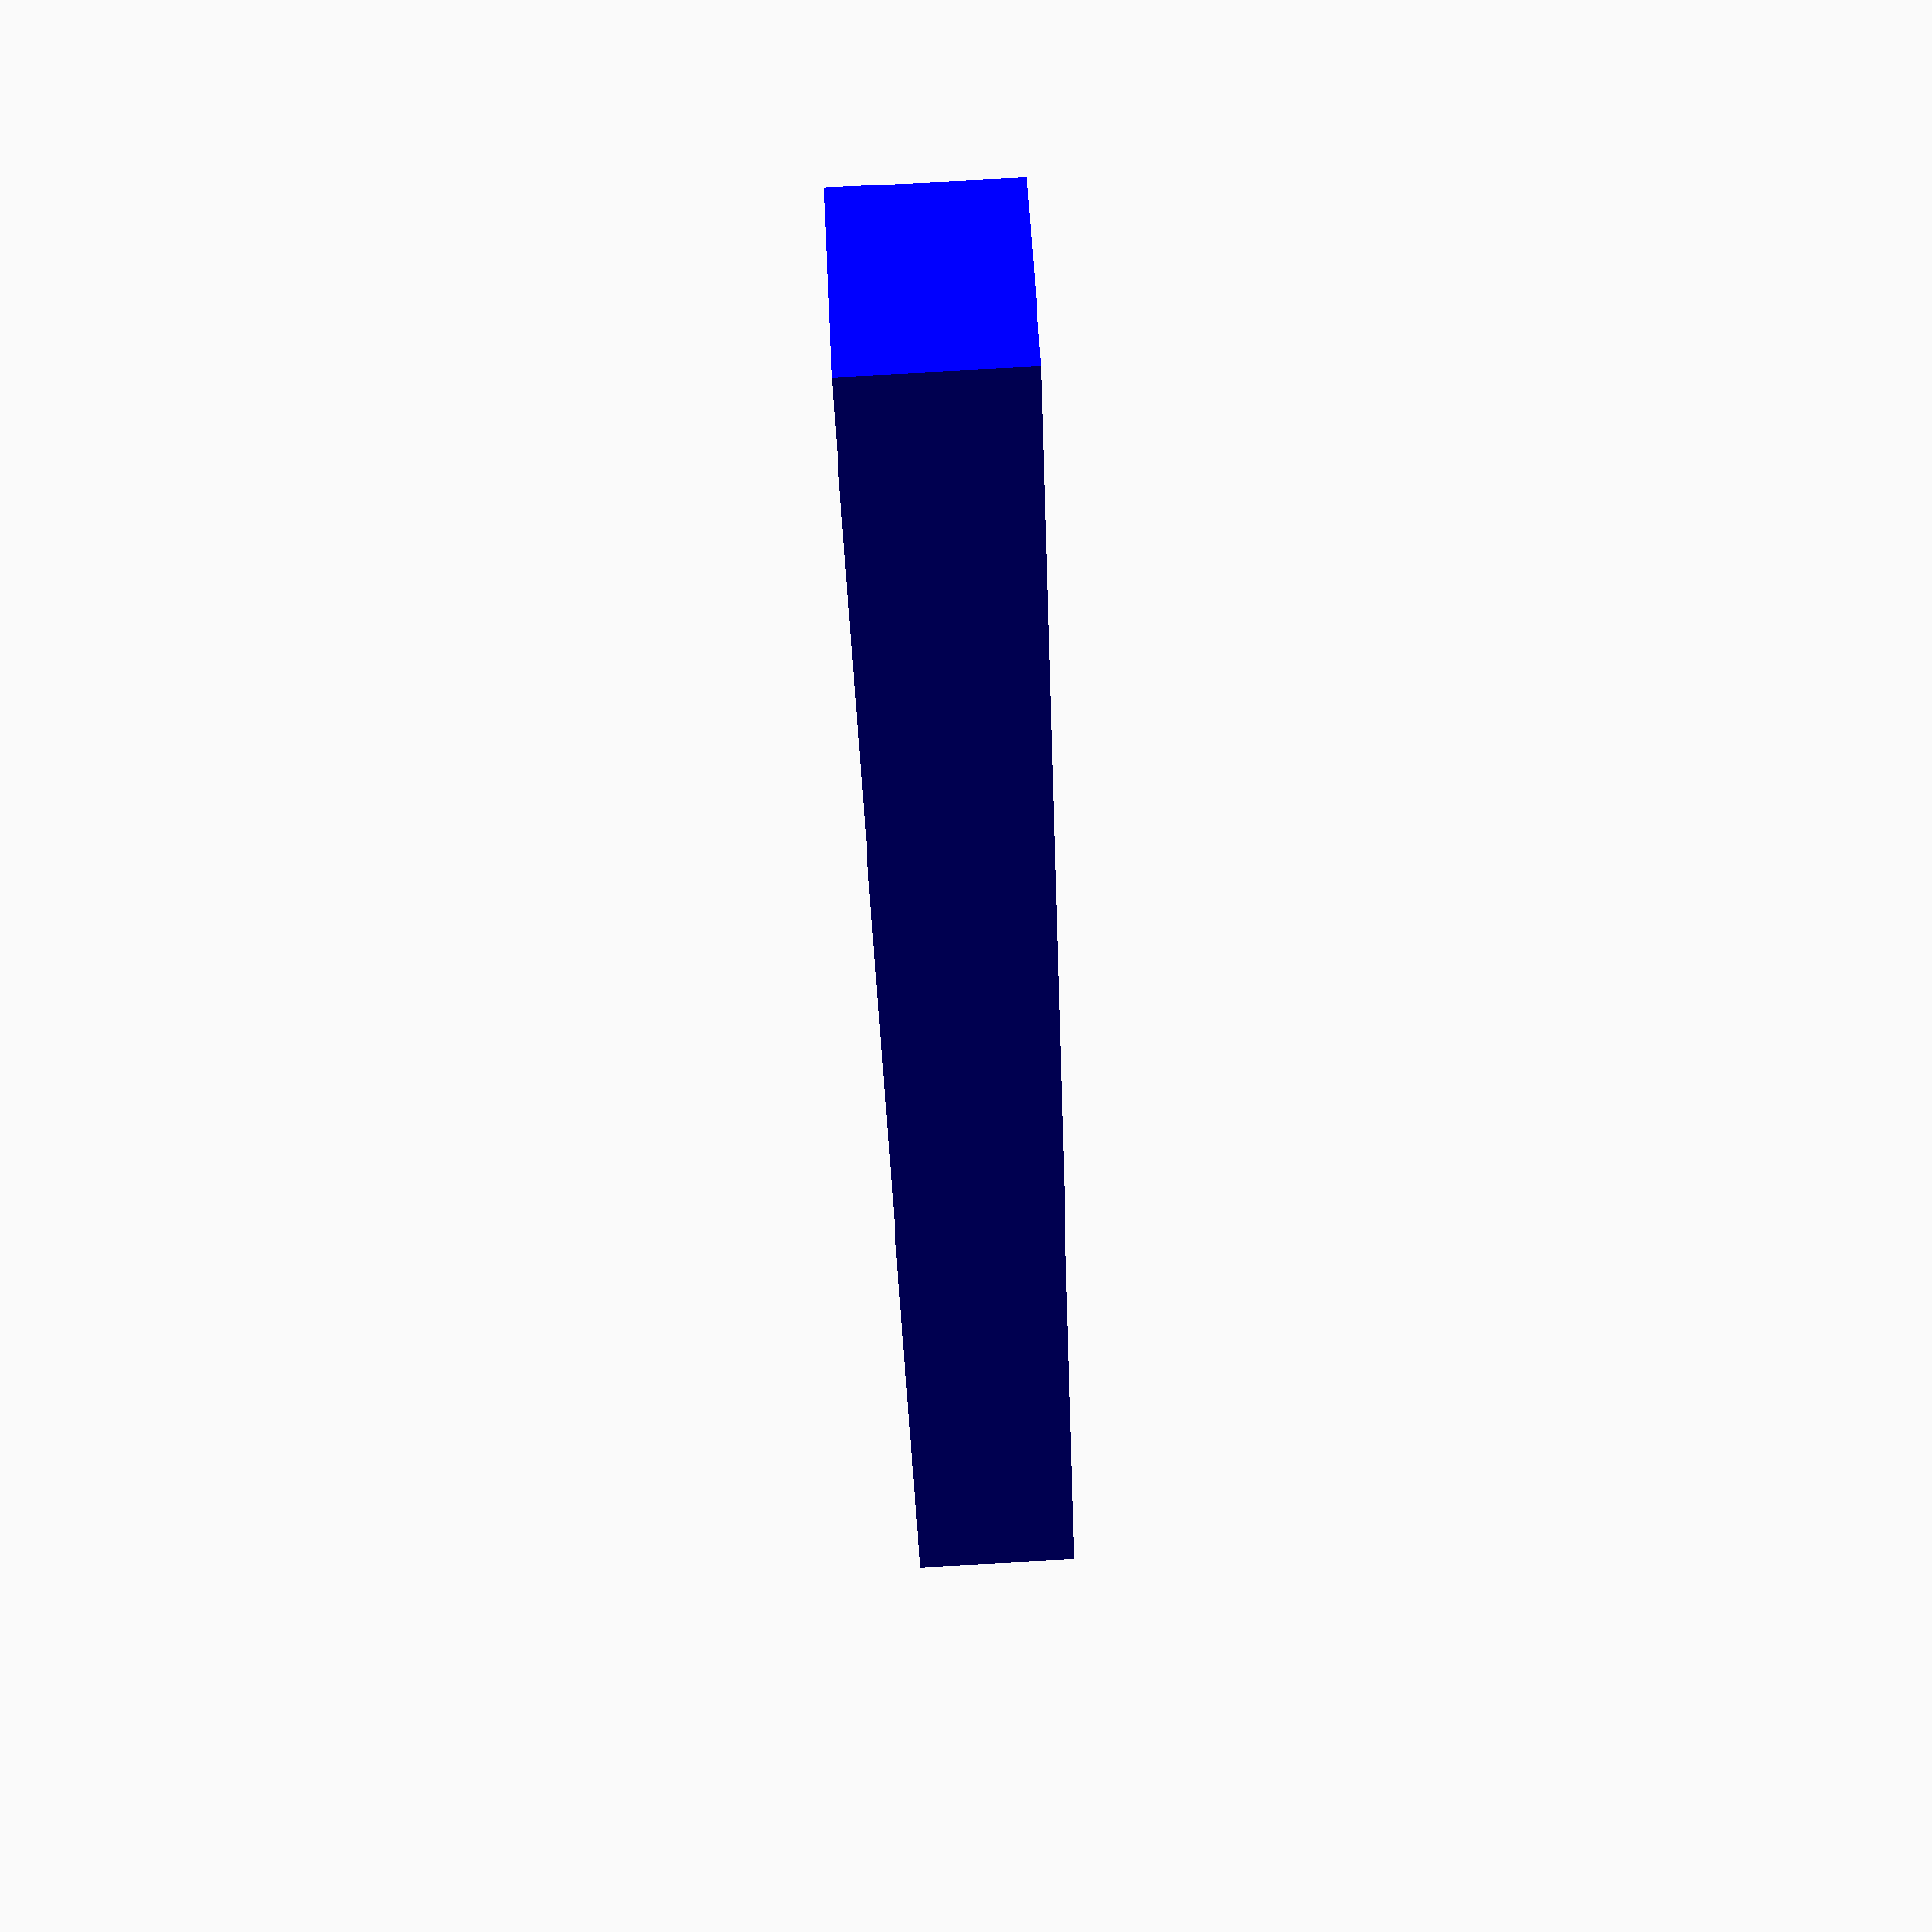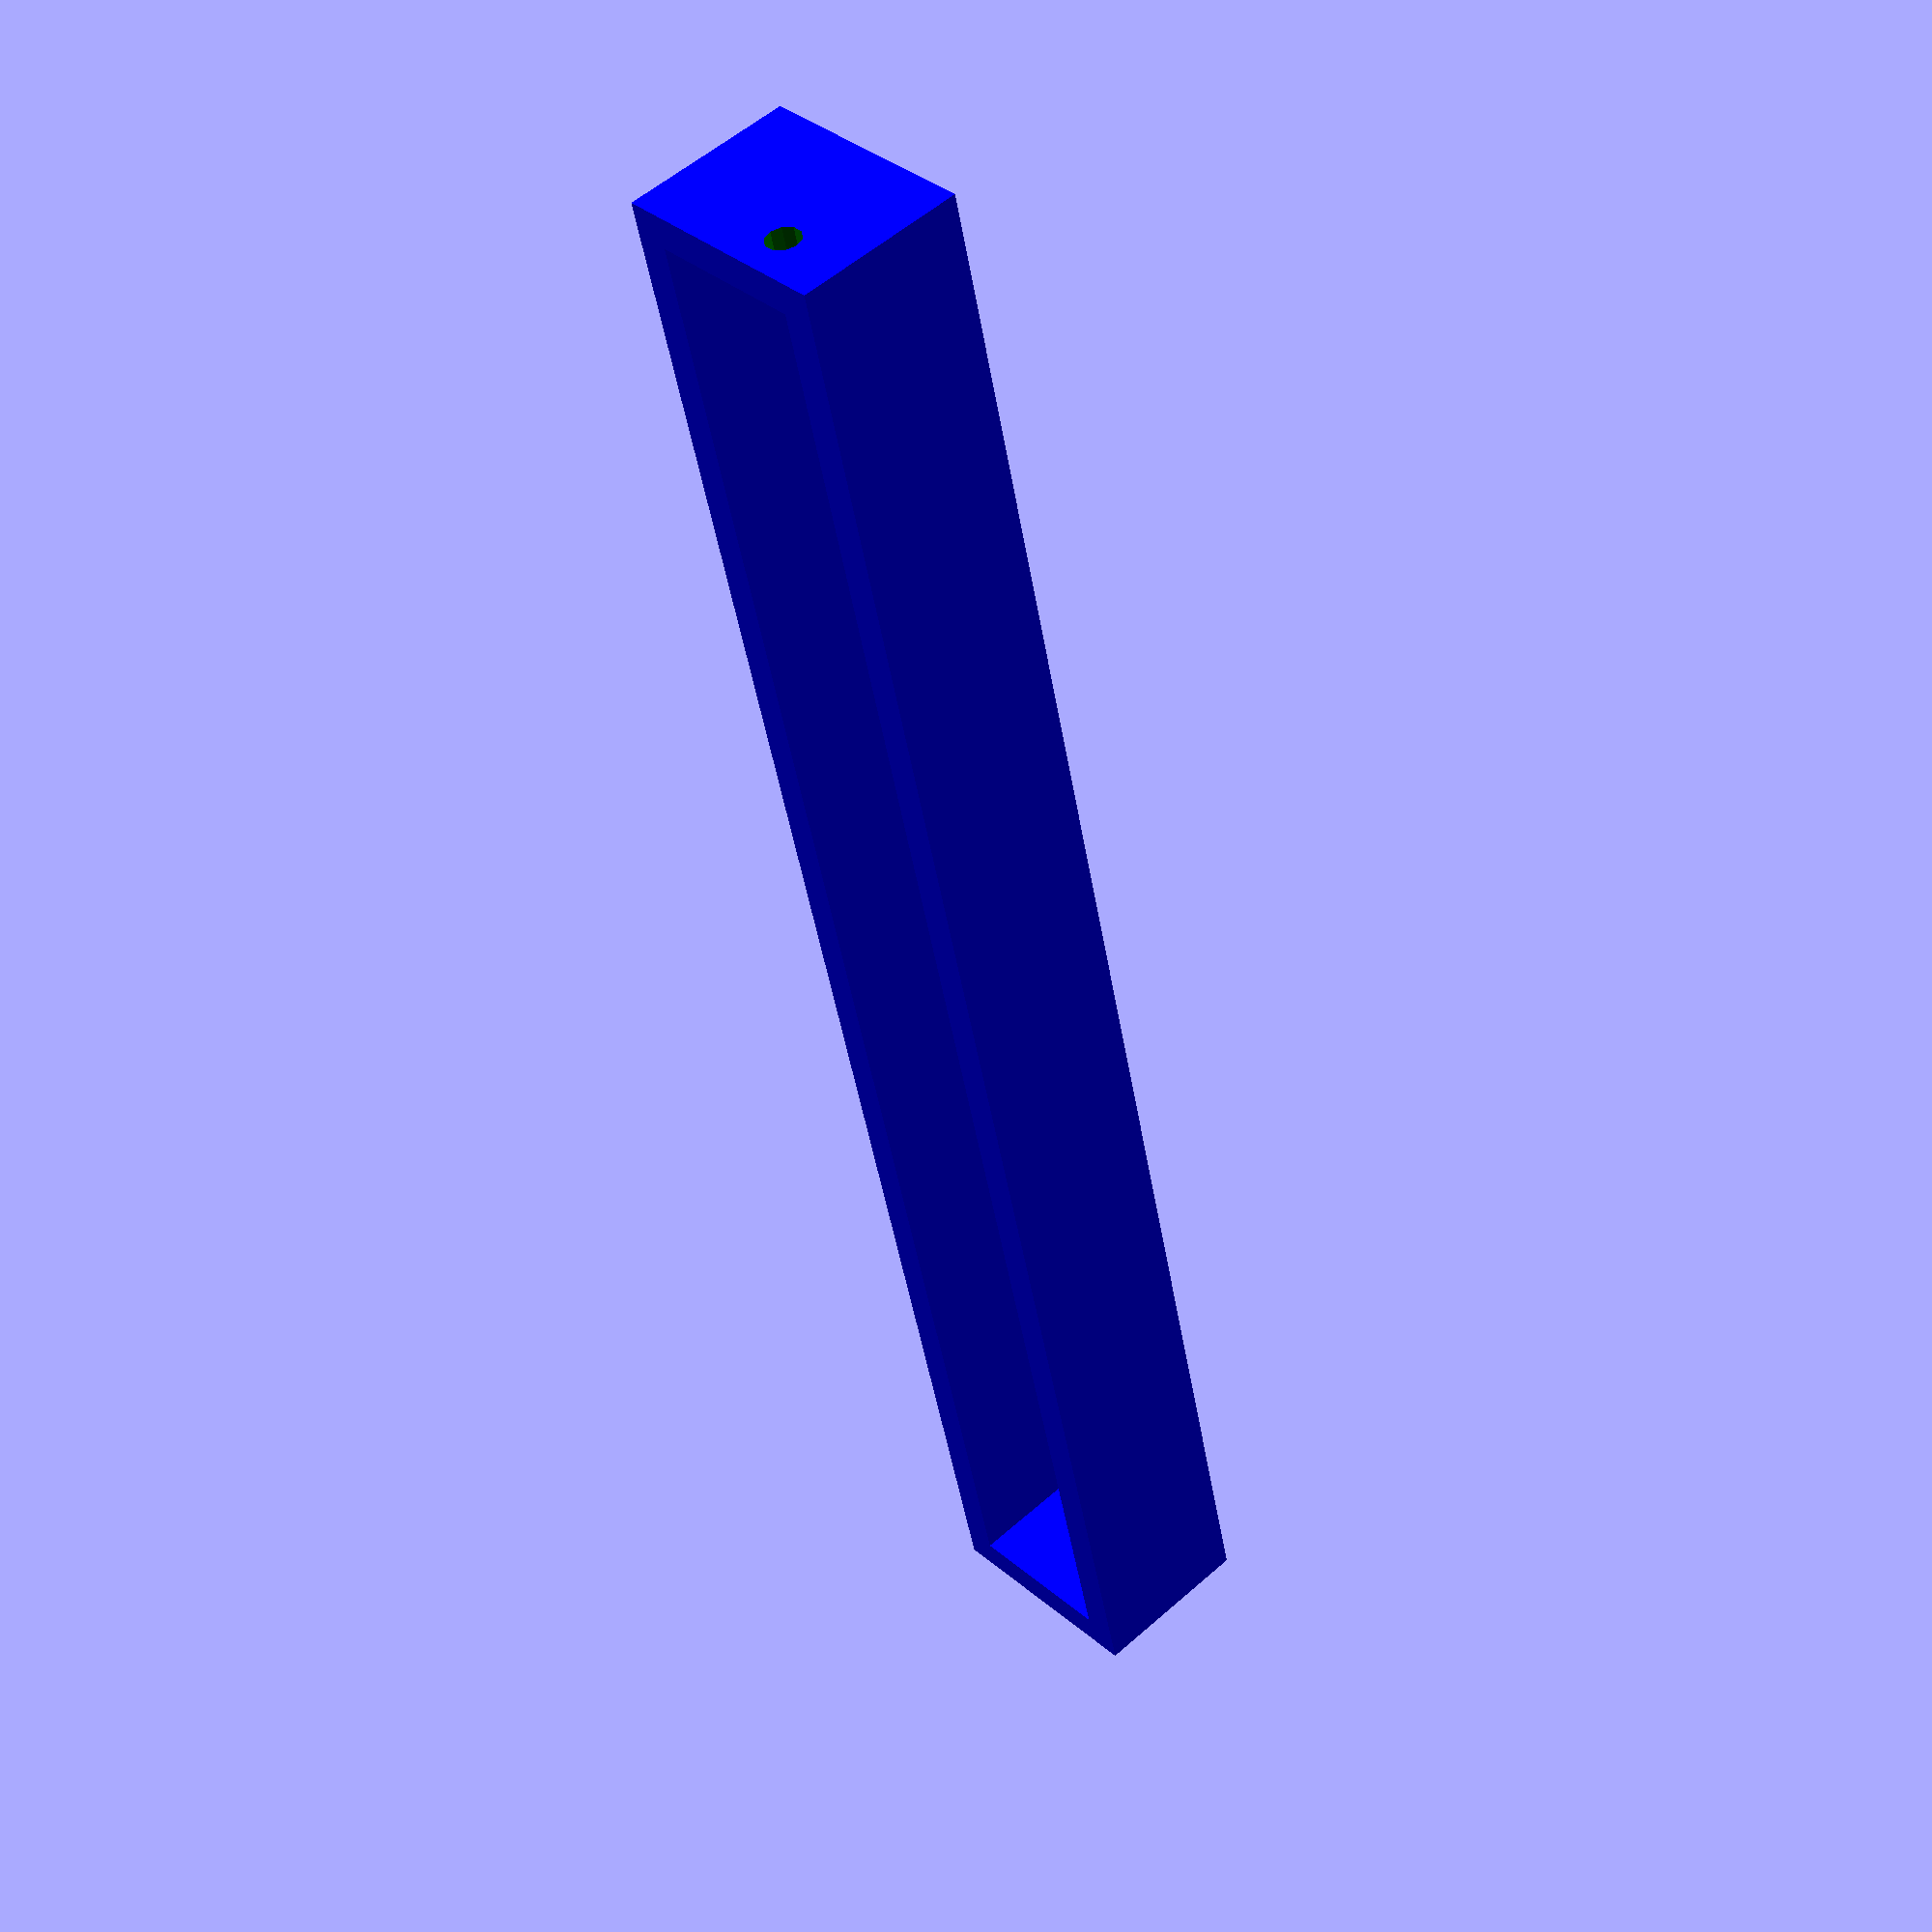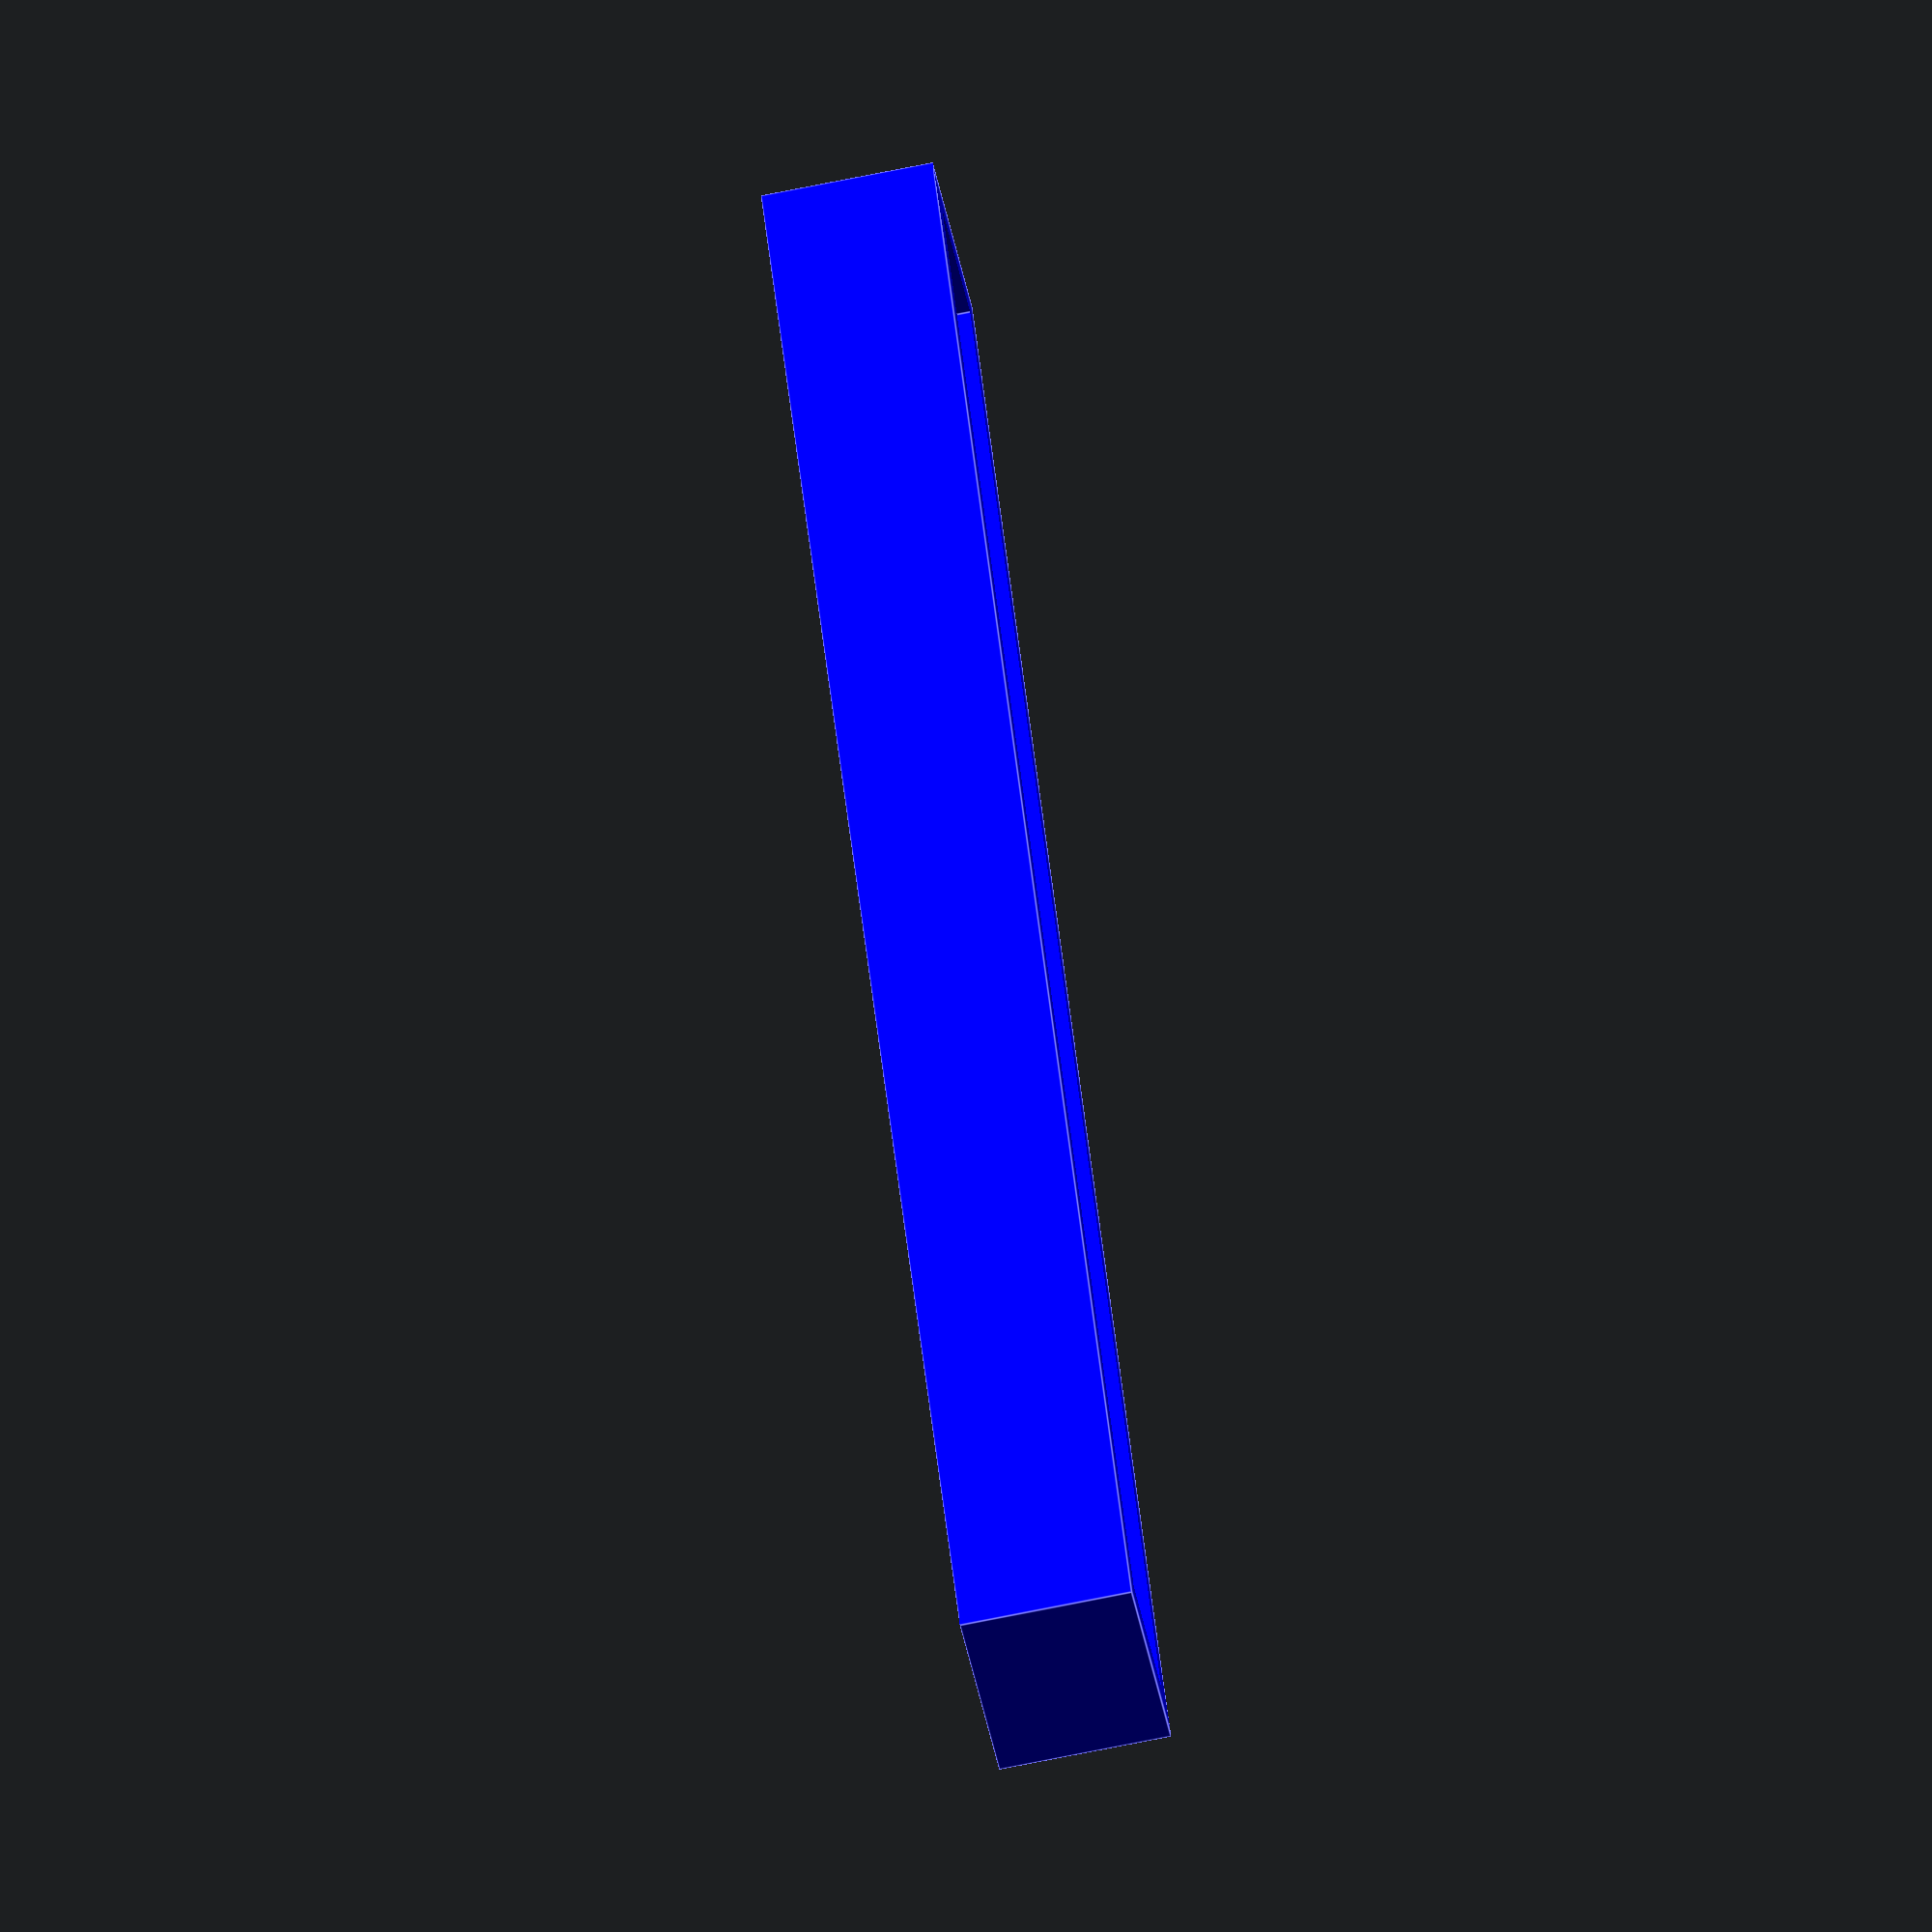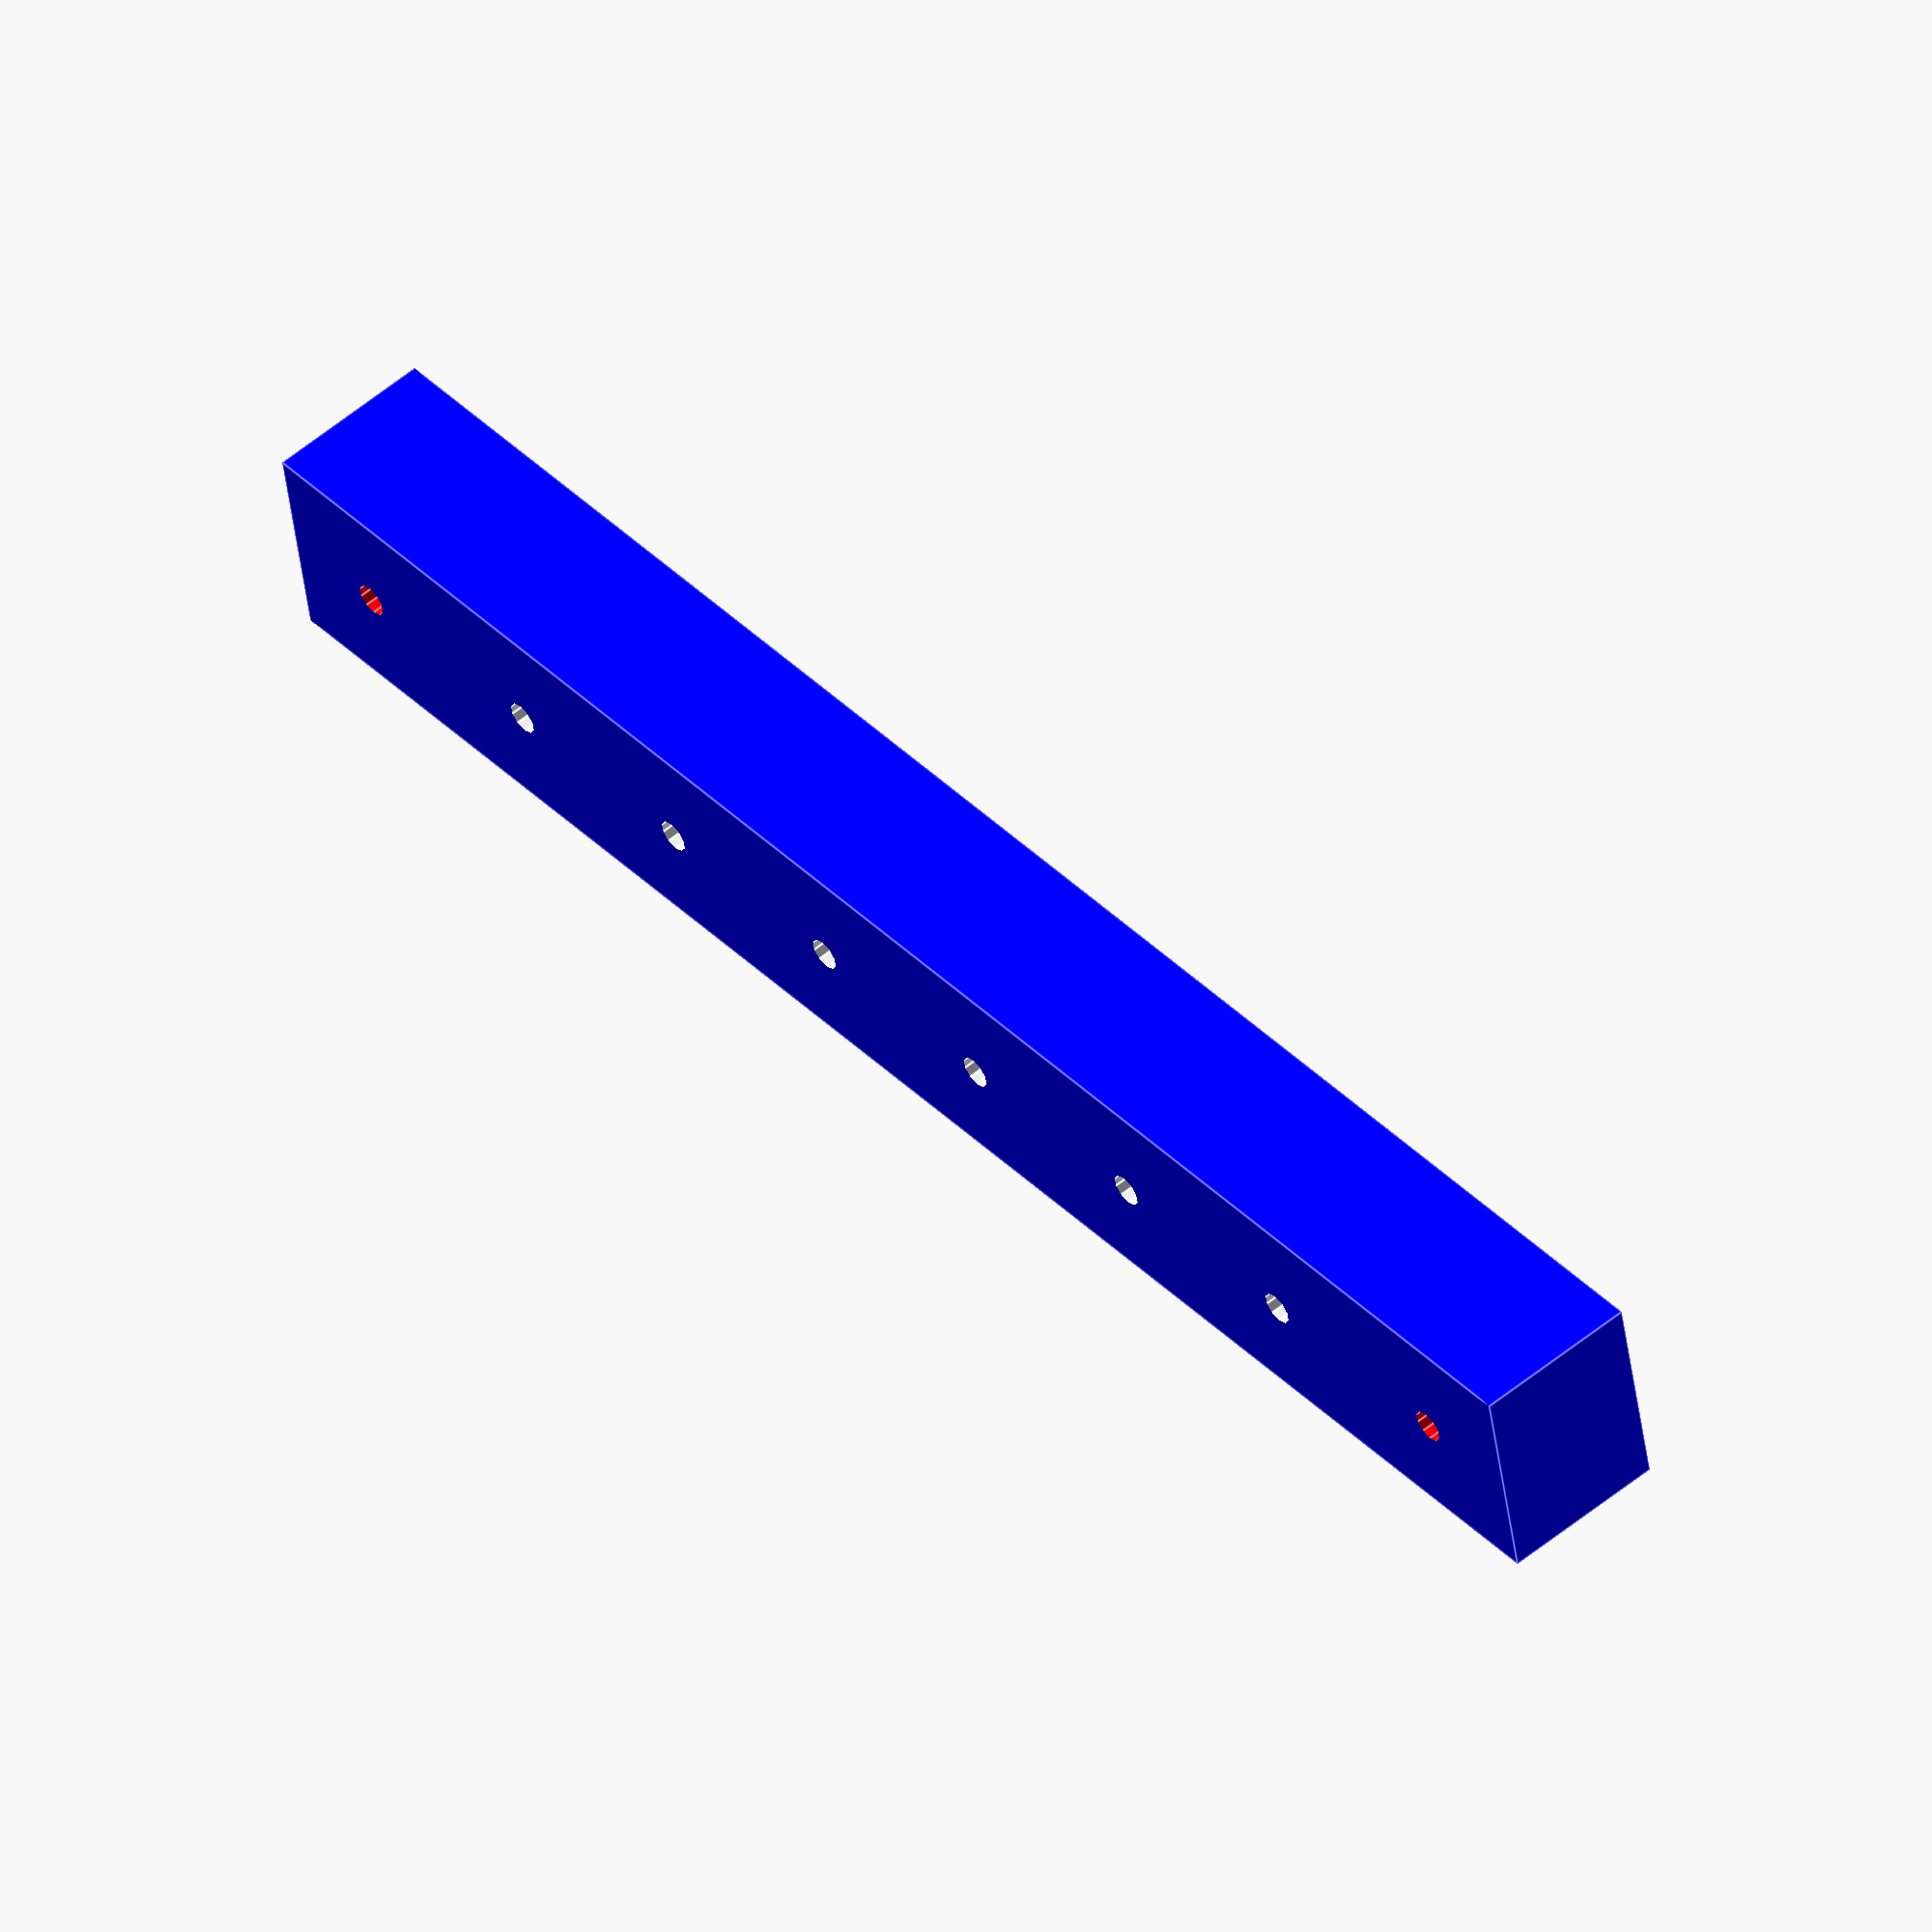
<openscad>
$fs= 1;

ledCount = 6;
ledSpacing = 20;
endSpacing = 10;
fullHeight = 15;
ledDiameter = 3;
screwDiameter= 3;
wallThickness = 3;
wireHoleDiameter = 3;

fullWidth = 20;
fullLength = 
    (ledCount+1) * ledSpacing
    + endSpacing * 2;
   
translate ([-fullHeight/2,-(fullLength/2),0]) {
    difference() {
        shell();
        leds();
        screws();
        wireHole();
    }
}

module shell() {
    color("blue") {
        difference() {
            cube ([fullWidth,fullLength,fullHeight]);
            translate([
                wallThickness,
                wallThickness,
                wallThickness
            ]) {
                difference() {
                    cube([
                        fullWidth - wallThickness*2,
                        fullLength - wallThickness*2,
                        fullHeight
                    ]);
                }
            }
        }
    }
}

module leds() {
    color("white") {
        for (i = [0:ledCount-1]) {
            translate([
                fullWidth/2,
                endSpacing + (i+1)*ledSpacing,
                -5]
            ) {
                cylinder(
                    h=fullHeight+10, 
                    r=ledDiameter/2);
            }
        }
    }
}

module screws() {
    color("red") {
        translate([
            fullWidth/2,
            endSpacing,
            -5
        ]) {
            cylinder(
                h = fullHeight + 10,
                r = screwDiameter/2);
        }
        
        translate([
            fullWidth/2,
            endSpacing + (ledCount + 1)*ledSpacing,
            -5
        ]) {
            cylinder(
                h = fullHeight + 10,
                r = screwDiameter/2);
        }
    }
}

module wireHole() {
    translate([
        fullWidth / 3,
        wallThickness * 1.25,
        fullHeight * 0.75
    ]) {
        rotate([90,0,0]) {
            color("green") {
                cylinder(
                    h = wallThickness * 1.5,
                    r = wireHoleDiameter / 2
                );
            }
        }
    }
}
</openscad>
<views>
elev=273.9 azim=35.0 roll=266.8 proj=p view=wireframe
elev=126.2 azim=346.4 roll=133.4 proj=p view=wireframe
elev=71.5 azim=147.8 roll=281.5 proj=o view=edges
elev=124.8 azim=100.6 roll=311.0 proj=o view=edges
</views>
